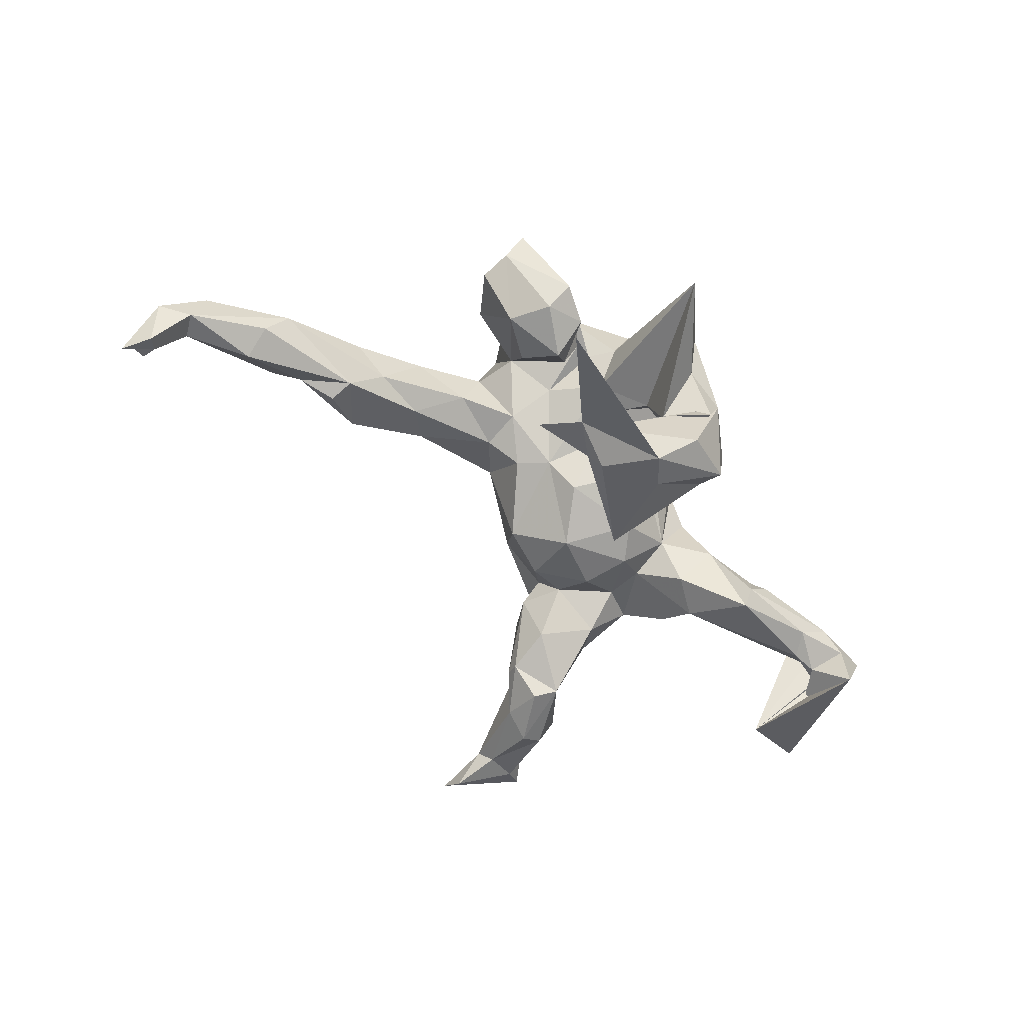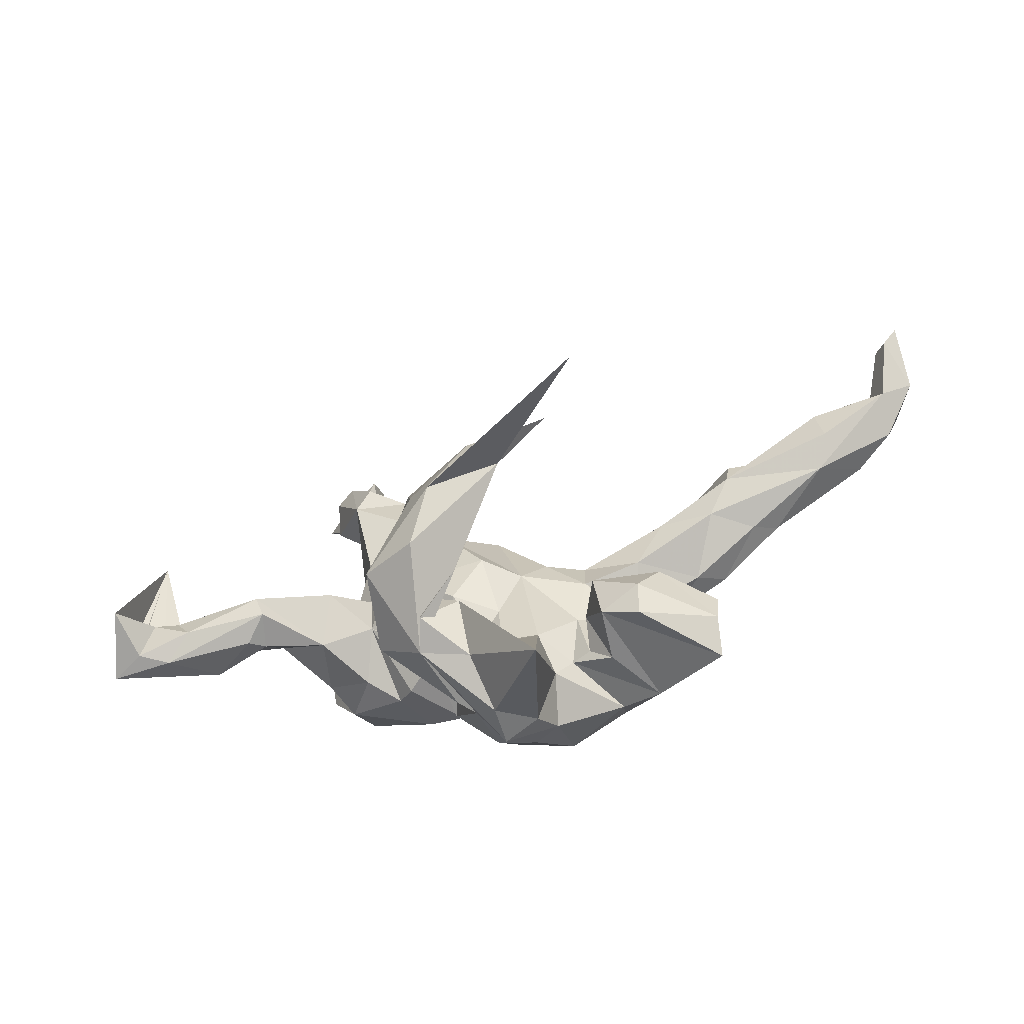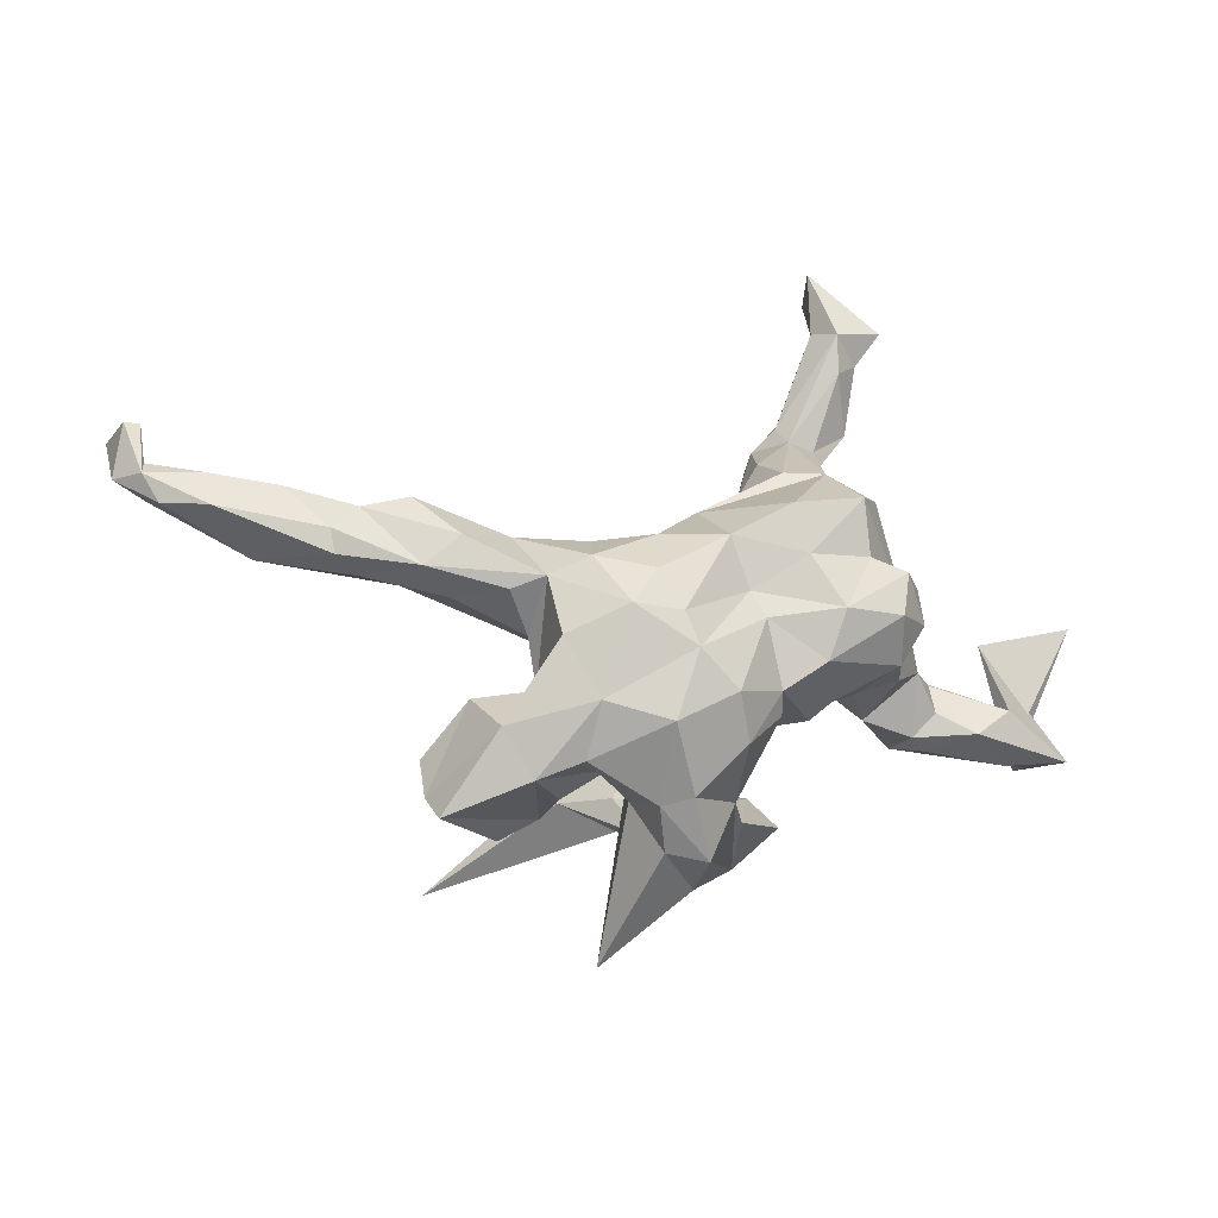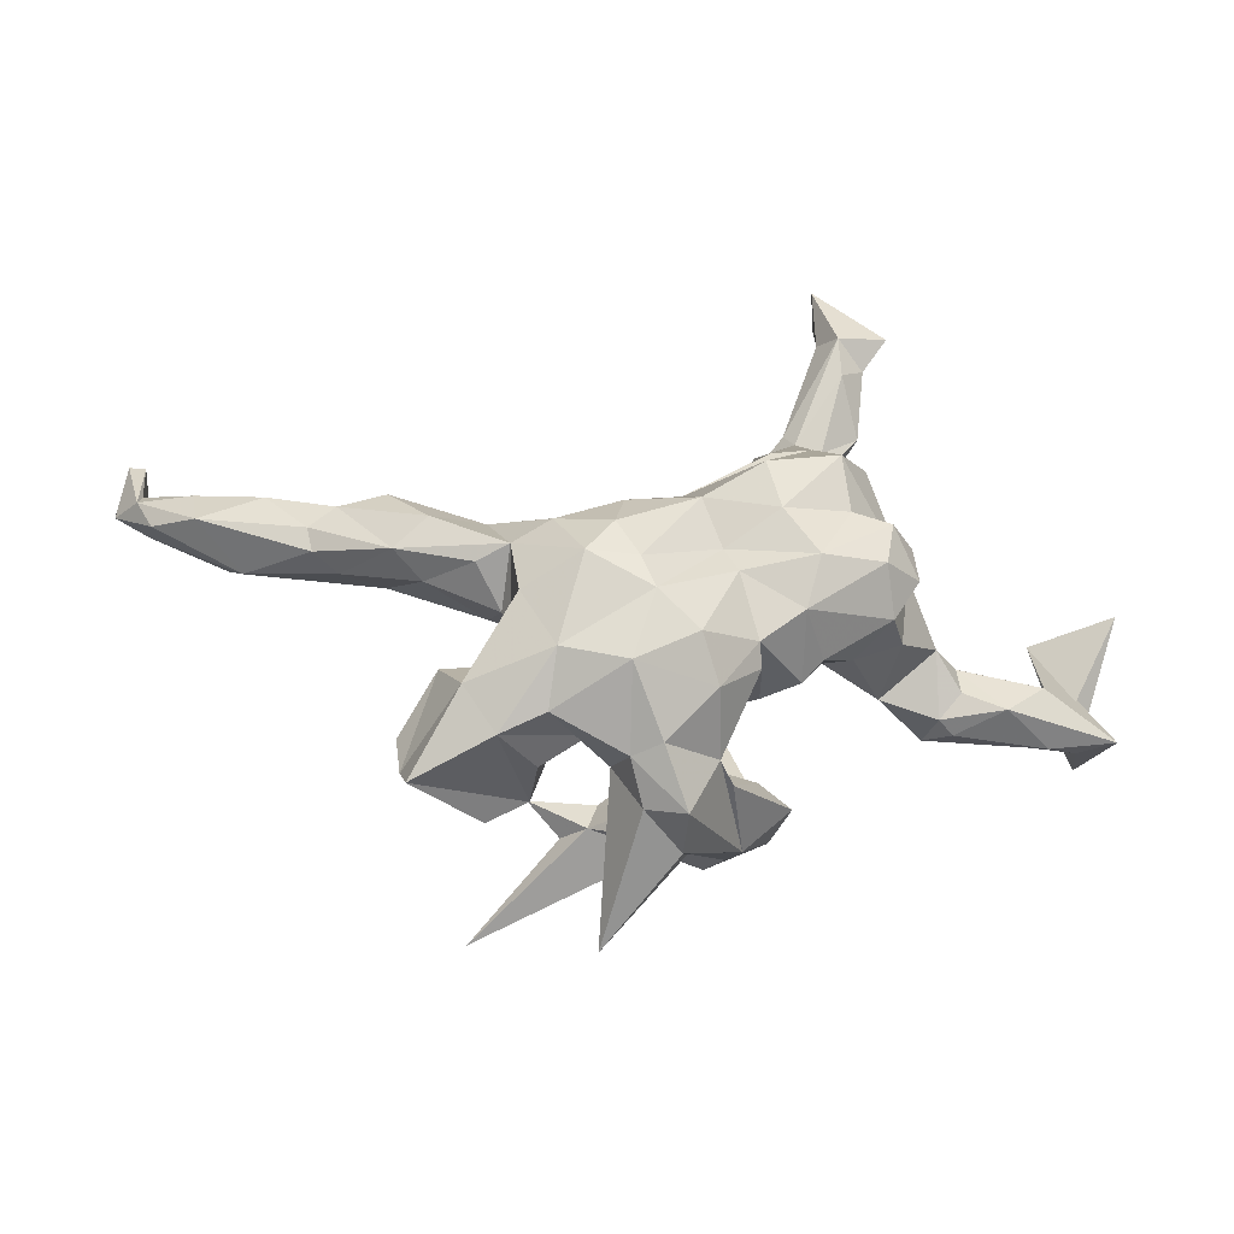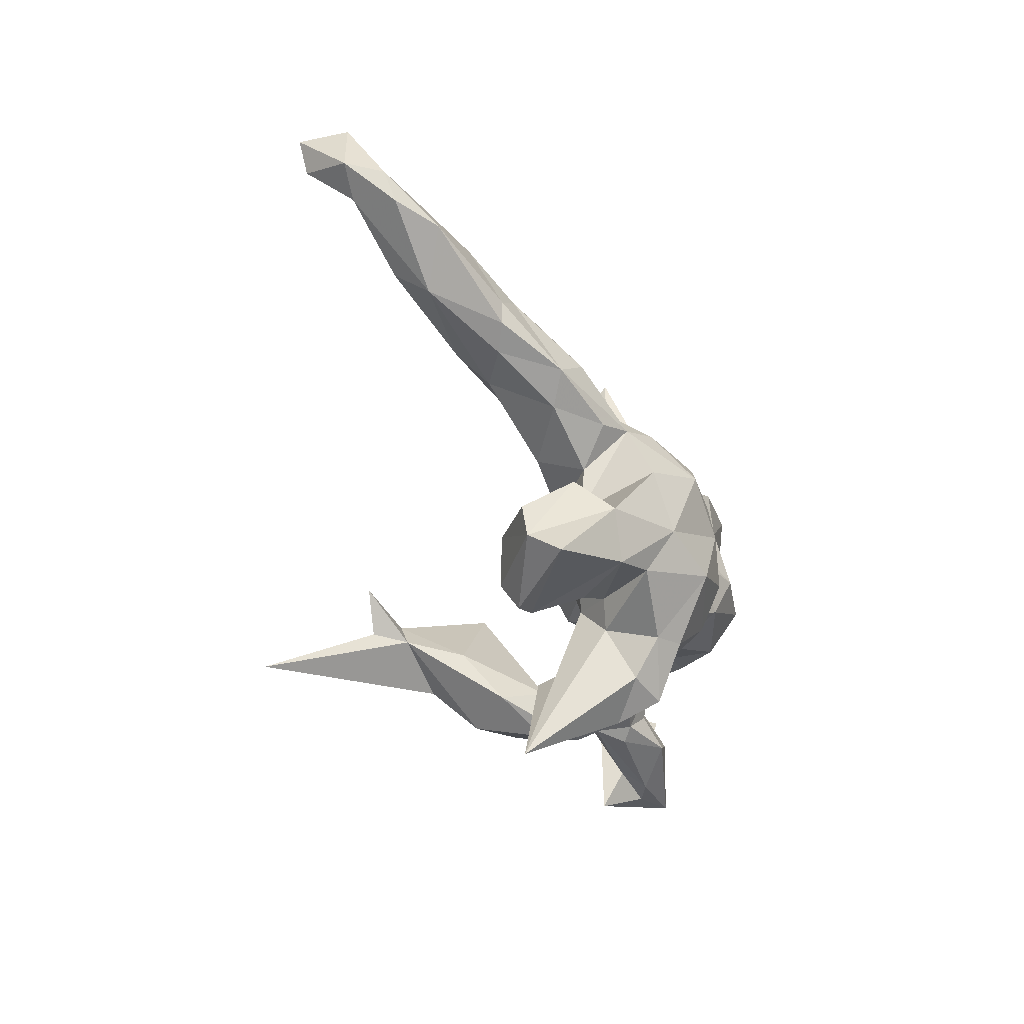
<metadata>
{"format":"obj","ext":"obj","renderer":"f3d","projection":"perspective","resolution":1024,"background":"white","views":[{"elev":-72.8,"azim":-41.0,"up":"+Z"},{"elev":-69.6,"azim":-164.9,"up":"+Y"},{"elev":-16.9,"azim":-17.8,"up":"+Y"},{"elev":-29.4,"azim":-6.1,"up":"+Y"},{"elev":-40.8,"azim":-69.5,"up":"+Y"}]}
</metadata>
<code>
v 0.6067 0.09343 -0.1666
v 0.6673 -0.1089 -0.1833
v 0.7268 0.1079 -0.08149
v 0.6528 -0.0419 -0.09592
v 0.648 -0.1225 -0.09882
v 0.6247 -0.05224 -0.06395
v 0.6201 -0.06337 -0.1226
v 0.7039 -0.1187 -0.06513
v 0.5875 -0.05283 -0.02736
v 0.5791 -0.06225 -0.1145
v 0.5549 -0.1069 -0.1137
v 0.3698 0.0179 -0.07993
v 0.6002 -0.1297 -0.07495
v 0.5272 -0.09755 -0.01641
v 0.4249 -0.07815 -0.133
v 0.4627 -0.06528 -0.03158
v 0.4608 -0.01704 -0.04959
v 0.4162 -0.1065 -0.1127
v 0.454 -0.1178 -0.06961
v 0.4212 -0.01196 -0.001879
v 0.3635 0.06418 0.08389
v 0.4301 -0.1029 -0.04981
v 0.367 0.01772 0.1449
v 0.3512 -0.0513 0.0807
v 0.3605 0.07531 0.1389
v 0.3036 0.1325 0.03133
v 0.3739 0.5463 -0.000537
v 0.3333 -0.08996 -0.02049
v 0.336 0.4911 -0.01496
v 0.3522 0.07336 -0.02971
v 0.2785 -0.07864 0.07616
v 0.3192 0.4146 -0.09894
v 0.3422 0.5319 -0.0319
v 0.2974 0.4661 0.009808
v 0.2672 0.3434 -0.02973
v 0.2918 0.5277 0.02188
v 0.3292 0.3841 -0.04865
v 0.3217 0.08171 0.1939
v 0.3082 0.01176 0.2041
v 0.3054 -0.02541 -0.08566
v 0.2781 0.3196 -0.03824
v 0.2681 0.6058 -0.06428
v 0.2684 0.3052 -0.12
v 0.2879 0.2407 0.02288
v 0.2997 0.21 0.1309
v 0.286 0.4245 -0.1208
v 0.2489 0.1876 0.2057
v 0.2612 0.6441 -0.02176
v 0.2871 0.5232 -0.05472
v 0.2489 -0.04071 -0.008242
v 0.3265 -0.0476 0.145
v 0.2473 0.03556 -0.02845
v 0.2257 0.3561 -0.03034
v 0.2329 0.4067 -0.1015
v 0.2539 0.1791 -0.04741
v 0.2242 0.2513 0.1179
v 0.2423 0.1033 -0.005629
v 0.2659 0.5421 -0.02499
v 0.2376 0.336 -0.1389
v 0.2272 -0.103 0.1159
v 0.2106 0.3818 -0.04776
v 0.1995 0.02147 -0.07766
v 0.1992 -0.1286 0.09104
v 0.2627 0.1011 0.1902
v 0.2103 0.01019 0.2212
v 0.1808 0.3497 -0.07937
v 0.1735 0.2419 -0.08997
v 0.1772 0.3251 -0.09917
v 0.1314 -0.3266 -0.05988
v 0.1915 -0.06513 0.1931
v 0.1578 -0.03865 -0.07714
v 0.1782 -0.2091 -0.1755
v 0.1915 -0.2508 -0.1916
v 0.137 0.1669 0.2104
v 0.1516 0.2915 0.02339
v 0.2051 -0.2595 -0.05339
v 0.1537 0.1646 -0.02358
v 0.1729 0.1042 -0.07151
v 0.1592 -0.1974 -0.1302
v 0.1637 0.2542 0.09697
v 0.1457 -0.1308 0.04104
v 0.1015 -0.2829 0.06535
v 0.1263 -0.1105 0.1745
v 0.1248 0.2395 0.005002
v 0.07745 0.03575 0.1759
v 0.1589 0.09029 0.2101
v 0.132 -0.142 0.1533
v 0.129 0.1967 0.04273
v 0.1 -0.2783 -0.2373
v 0.09268 -0.1745 -0.2776
v 0.04698 0.1179 0.1811
v 0.157 -0.2163 -0.0594
v 0.07844 -0.2501 0.0443
v 0.08738 0.1615 -0.0465
v 0.09764 -0.1447 0.03873
v 0.1146 -0.2227 -0.1142
v 0.1154 -0.3149 -0.1171
v 0.03286 0.1834 0.07491
v 0.08201 -0.09803 -0.05471
v 0.0782 -0.2623 0.1021
v 0.03597 -0.2319 -0.004026
v 0.08187 0.06338 -0.1032
v 0.0974 -0.007136 0.1906
v 0.1168 -0.0287 -0.2312
v 0.04984 -0.3416 -0.04177
v 0.05384 -0.248 -0.1031
v 0.03067 -0.3569 0.1227
v -0.009702 -0.2768 0.1763
v 0.009902 -0.1923 0.01012
v 0.02264 -0.02802 -0.0811
v 0.05416 -0.2161 -0.3038
v -0.07327 -0.4812 -0.08265
v 0.04538 -0.148 0.01295
v 0.06529 -0.1983 0.1971
v -0.02061 -0.1417 -0.3332
v 0.04272 -0.2661 -0.1672
v 0.002435 0.1327 -0.03995
v -0.1072 -0.1839 -0.353
v -0.05136 -0.1379 -0.3249
v 0.0308 -0.3831 0.04943
v -0.06053 -0.1865 0.2441
v -0.04958 -0.02707 0.2521
v 0.009088 -0.1142 -0.01135
v -0.03759 -0.02382 -0.03093
v 0.03574 -0.1352 0.2421
v -0.03006 -0.343 0.1015
v -0.05367 -0.2872 0.1503
v -0.05453 -0.1978 0.01463
v -0.07192 -0.2623 0.06441
v -0.004722 -0.1919 -0.2232
v -0.02847 -0.07961 0.2571
v -0.0688 -0.1873 -0.3042
v -0.1682 -0.2346 0.1695
v -0.08186 0.02099 -0.01941
v -0.06403 0.1073 0.1785
v -0.1609 -0.1578 0.2188
v -0.1218 -0.1216 0.037
v -0.2406 -0.3121 -0.4903
v -0.08336 0.03657 0.2369
v -0.1023 -0.2188 0.0722
v -0.1605 -0.1274 -0.342
v -0.1499 0.1035 0.1268
v -0.1357 -0.2208 0.05776
v -0.1773 -0.2761 -0.03184
v -0.1466 0.03211 0.01011
v -0.2131 -0.1113 0.071
v -0.1273 -0.02288 0.2538
v -0.1427 -0.1898 0.007233
v -0.1469 -0.03981 0.007456
v -0.0927 0.0929 0.07749
v -0.1714 -0.2018 -0.06085
v -0.1733 -0.2655 0.05899
v -0.2305 -0.03533 0.08518
v -0.2134 -0.1441 -0.01416
v -0.1674 0.06169 0.1906
v -0.2366 -0.2628 0.148
v -0.2561 0.112 0.01551
v -0.255 0.1145 0.07804
v -0.225 0.03385 0.1632
v -0.2139 -0.06433 0.2035
v -0.2407 -0.3131 -0.031
v -0.2728 0.01667 0.136
v -0.2474 -0.2626 -0.0605
v -0.3029 0.07198 -0.02244
v -0.2858 -0.1929 -0.04367
v -0.3179 -0.138 0.09532
v -0.2457 -0.004235 0.005972
v -0.3441 0.01657 0.07152
v -0.287 -0.1895 0.1549
v -0.4009 0.1673 0.06083
v -0.3952 0.05851 -0.02683
v -0.3645 -0.2708 0.02961
v -0.3713 -0.2143 0.02334
v -0.3564 -0.3107 0.08433
v -0.4394 0.1011 -0.06941
v -0.3407 0.09697 0.1223
v -0.3911 0.05097 0.1025
v -0.446 0.1464 -0.0718
v -0.3788 0.1735 -0.01718
v -0.4649 0.05343 0.0168
v -0.5153 0.1143 0.04267
v -0.4744 0.1489 0.04819
v -0.5156 0.1605 -0.0606
v -0.5063 0.07601 0.03873
v -0.5818 0.1826 0.008857
v -0.5625 0.1926 -0.03241
v -0.608 0.08412 -0.05149
v -0.623 0.1763 -0.1181
v -0.6819 0.1479 -0.005943
v -0.6322 0.1166 -0.1028
v -0.7354 0.2238 -0.1112
v -0.6891 0.2079 -0.03898
v -0.749 0.1593 -0.05459
v -0.7557 0.1825 -0.1274
v -0.7694 0.2297 -0.0883
v -0.8112 0.2099 -0.1202
v -0.7847 0.2464 -0.2012
v -0.773 0.3041 -0.1253
v -0.7748 0.2062 -0.0652
v -0.7986 0.3047 -0.1247
v -0.8135 0.2957 -0.2047
v -0.7666 0.2644 -0.179
f 165 163 172
f 161 172 163
f 173 165 172
f 151 163 165
f 163 144 161
f 174 161 144
f 164 171 175
f 187 175 171
f 148 152 144
f 156 144 152
f 151 148 144
f 143 152 148
f 129 126 127
f 107 127 126
f 112 126 129
f 188 186 183
f 182 183 186
f 175 188 183
f 191 186 188
f 178 175 183
f 190 188 175
f 180 187 171
f 190 175 187
f 179 175 178
f 179 178 183
f 146 154 165
f 151 165 154
f 166 146 165
f 179 183 182
f 185 182 186
f 171 168 180
f 177 180 168
f 167 168 171
f 173 166 165
f 169 146 166
f 148 154 146
f 146 143 148
f 140 152 143
f 137 140 143
f 156 152 140
f 133 140 129
f 128 129 140
f 127 133 129
f 156 140 133
f 126 120 107
f 69 107 120
f 112 120 126
f 170 179 182
f 157 179 170
f 164 167 171
f 153 168 167
f 149 153 167
f 162 168 153
f 159 162 153
f 177 168 162
f 159 153 146
f 149 146 153
f 121 133 127
f 121 127 108
f 107 108 127
f 100 108 107
f 170 176 158
f 159 158 176
f 157 170 158
f 182 176 170
f 155 158 159
f 177 159 176
f 114 121 108
f 142 158 155
f 135 142 155
f 150 158 142
f 177 162 159
f 147 155 159
f 121 114 125
f 83 125 114
f 131 121 125
f 103 131 125
f 136 121 131
f 100 114 108
f 155 147 139
f 122 139 147
f 135 155 139
f 91 135 139
f 91 139 122
f 131 122 147
f 85 91 122
f 196 197 194
f 202 194 197
f 193 196 194
f 201 197 196
f 200 201 196
f 202 197 201
f 191 194 202
f 195 191 202
f 188 194 191
f 172 161 174
f 169 172 174
f 202 201 200
f 199 200 196
f 4 1 3
f 2 3 1
f 7 4 3
f 6 1 4
f 200 198 202
f 195 202 198
f 199 198 200
f 199 195 198
f 192 191 195
f 190 194 188
f 187 194 190
f 156 174 144
f 192 186 191
f 185 186 192
f 189 185 192
f 189 187 184
f 180 184 187
f 177 184 180
f 172 166 173
f 169 166 172
f 181 182 185
f 177 182 181
f 189 181 185
f 181 184 177
f 189 184 181
f 160 146 169
f 136 156 133
f 176 182 177
f 160 169 136
f 156 136 169
f 147 160 136
f 121 136 133
f 160 159 146
f 147 159 160
f 131 147 136
f 85 122 131
f 187 193 194
f 199 196 193
f 192 195 199
f 189 199 193
f 189 192 199
f 189 193 187
f 156 169 174
f 62 78 57
f 77 57 78
f 52 62 57
f 102 78 62
f 71 102 62
f 94 78 102
f 77 78 94
f 117 94 102
f 50 71 62
f 110 102 71
f 79 76 72
f 73 72 76
f 104 79 72
f 92 76 79
f 69 73 76
f 90 72 73
f 90 104 72
f 96 79 104
f 115 104 90
f 89 73 69
f 111 73 89
f 111 90 73
f 115 90 111
f 132 111 89
f 119 104 115
f 118 119 115
f 130 104 119
f 118 115 111
f 138 118 111
f 138 111 132
f 118 138 132
f 141 119 118
f 132 119 141
f 61 53 36
f 34 36 53
f 58 61 36
f 66 53 61
f 56 44 41
f 43 41 44
f 56 41 35
f 37 35 41
f 53 56 35
f 34 53 35
f 80 56 53
f 54 66 61
f 75 53 66
f 24 20 21
f 30 21 20
f 12 20 17
f 16 17 20
f 12 30 20
f 26 21 30
f 12 26 30
f 26 55 44
f 43 44 55
f 57 55 26
f 77 55 57
f 67 43 55
f 20 22 16
f 14 16 22
f 28 22 20
f 52 26 12
f 18 19 22
f 14 22 19
f 28 18 22
f 13 19 18
f 15 18 28
f 52 12 40
f 15 40 12
f 50 52 40
f 28 40 15
f 58 36 48
f 27 48 36
f 48 42 58
f 49 58 42
f 29 36 34
f 27 36 29
f 37 29 34
f 33 29 37
f 35 37 34
f 43 37 41
f 54 61 58
f 49 54 58
f 46 54 49
f 32 37 43
f 68 66 54
f 17 14 9
f 8 9 14
f 12 17 9
f 16 14 17
f 6 12 9
f 68 59 43
f 46 43 59
f 67 68 43
f 54 59 68
f 84 68 67
f 77 67 55
f 84 66 68
f 46 59 54
f 19 13 14
f 8 14 13
f 11 13 18
f 11 18 15
f 10 15 12
f 50 40 28
f 33 27 29
f 48 27 33
f 42 48 33
f 49 42 33
f 32 33 37
f 32 49 33
f 46 49 32
f 43 46 32
f 9 8 1
f 2 1 8
f 6 9 1
f 10 12 6
f 13 5 8
f 2 8 5
f 11 5 13
f 7 5 11
f 11 15 10
f 7 11 10
f 7 3 2
f 10 6 4
f 7 10 4
f 2 5 7
f 131 103 85
f 65 85 103
f 86 91 85
f 98 135 91
f 103 125 83
f 87 83 114
f 150 142 135
f 157 158 150
f 157 150 145
f 134 145 150
f 175 179 157
f 107 69 100
f 82 100 69
f 137 128 140
f 124 128 137
f 146 137 143
f 137 146 149
f 124 137 149
f 145 149 167
f 145 167 164
f 164 175 157
f 145 164 157
f 105 120 112
f 128 112 129
f 101 112 128
f 151 154 148
f 151 144 163
f 103 83 70
f 63 70 83
f 65 103 70
f 86 85 65
f 74 98 91
f 150 135 98
f 81 83 87
f 100 87 114
f 117 150 98
f 95 87 100
f 109 95 100
f 81 87 95
f 93 109 100
f 113 95 109
f 99 95 113
f 123 113 109
f 117 134 150
f 149 145 134
f 76 82 69
f 93 100 82
f 92 93 82
f 101 109 93
f 123 109 128
f 101 128 109
f 124 123 128
f 110 123 124
f 134 124 149
f 105 69 120
f 97 69 105
f 106 112 101
f 106 105 112
f 86 47 74
f 56 74 47
f 91 86 74
f 64 47 86
f 21 47 64
f 65 64 86
f 38 64 65
f 56 98 74
f 65 70 39
f 51 39 70
f 38 65 39
f 23 39 51
f 60 51 70
f 31 51 60
f 63 60 70
f 50 60 63
f 81 63 83
f 50 63 81
f 94 117 98
f 124 134 117
f 50 81 95
f 71 95 99
f 123 99 113
f 110 99 123
f 102 110 124
f 102 124 117
f 92 82 76
f 101 93 92
f 106 101 92
f 106 97 105
f 75 66 84
f 80 53 75
f 69 132 89
f 88 77 94
f 50 62 52
f 26 52 57
f 31 50 28
f 24 31 28
f 77 84 67
f 88 84 77
f 24 28 20
f 80 75 84
f 45 21 26
f 51 24 21
f 98 56 80
f 45 44 56
f 45 26 44
f 47 21 45
f 23 21 25
f 38 25 21
f 132 141 118
f 130 119 132
f 116 130 132
f 116 132 69
f 97 116 69
f 96 130 116
f 96 104 130
f 97 96 116
f 92 79 96
f 106 92 96
f 99 110 71
f 50 95 71
f 60 50 31
f 98 88 94
f 80 84 88
f 51 31 24
f 98 80 88
f 23 51 21
f 64 38 21
f 23 25 38
f 38 39 23
f 47 45 56
f 106 96 97

</code>
